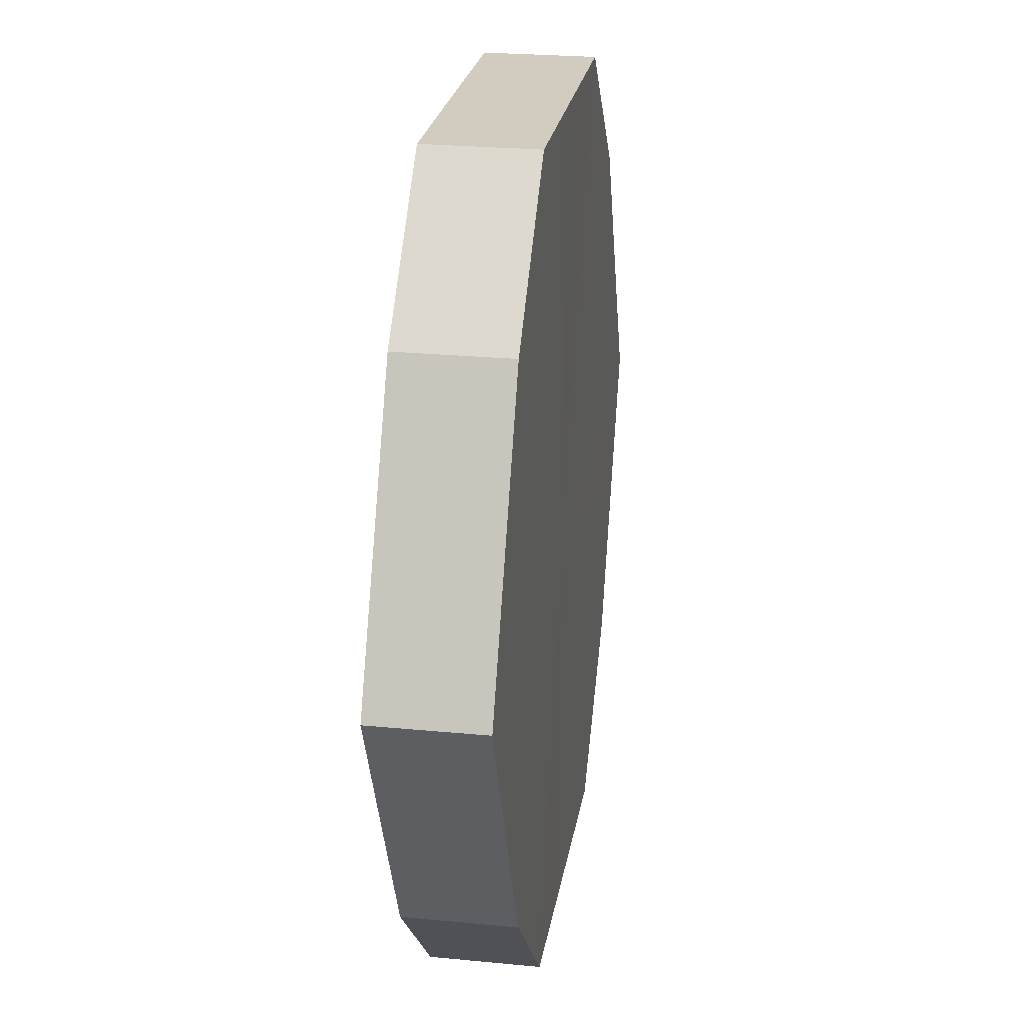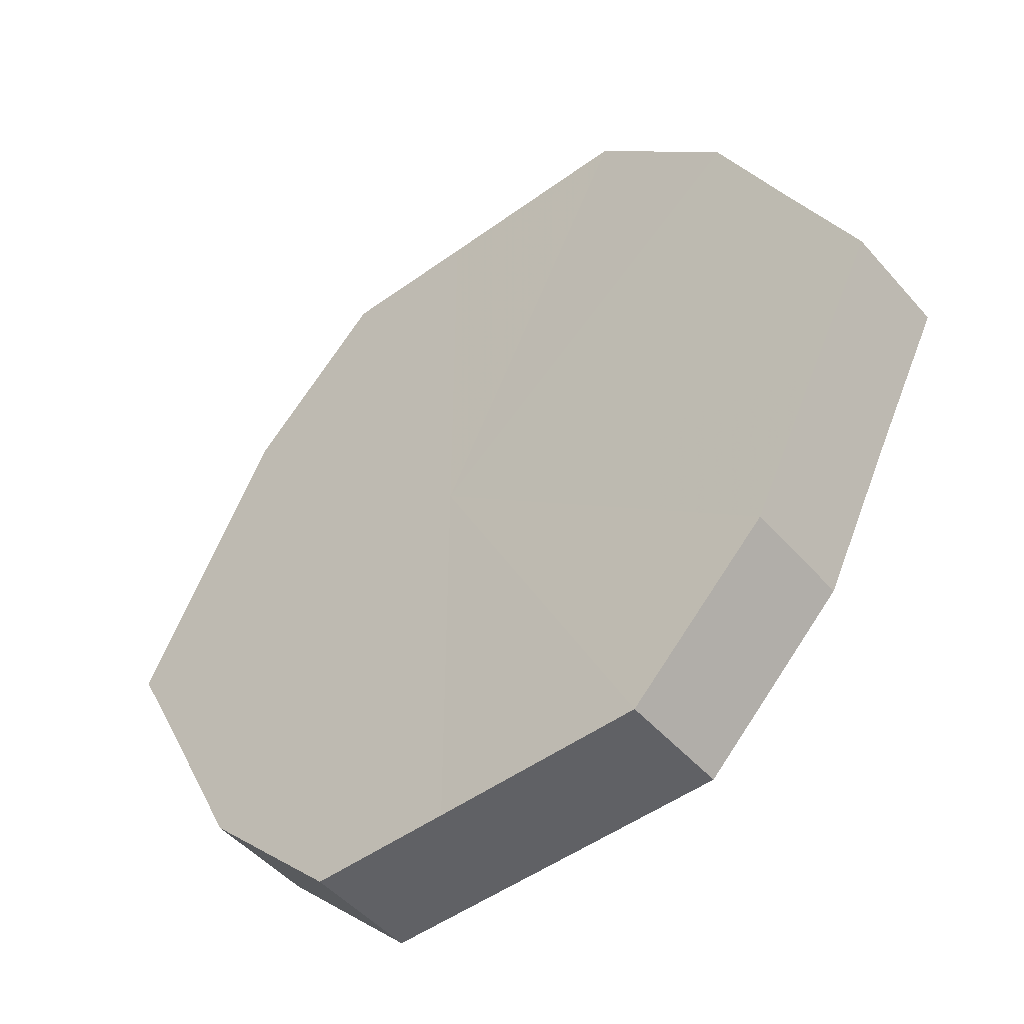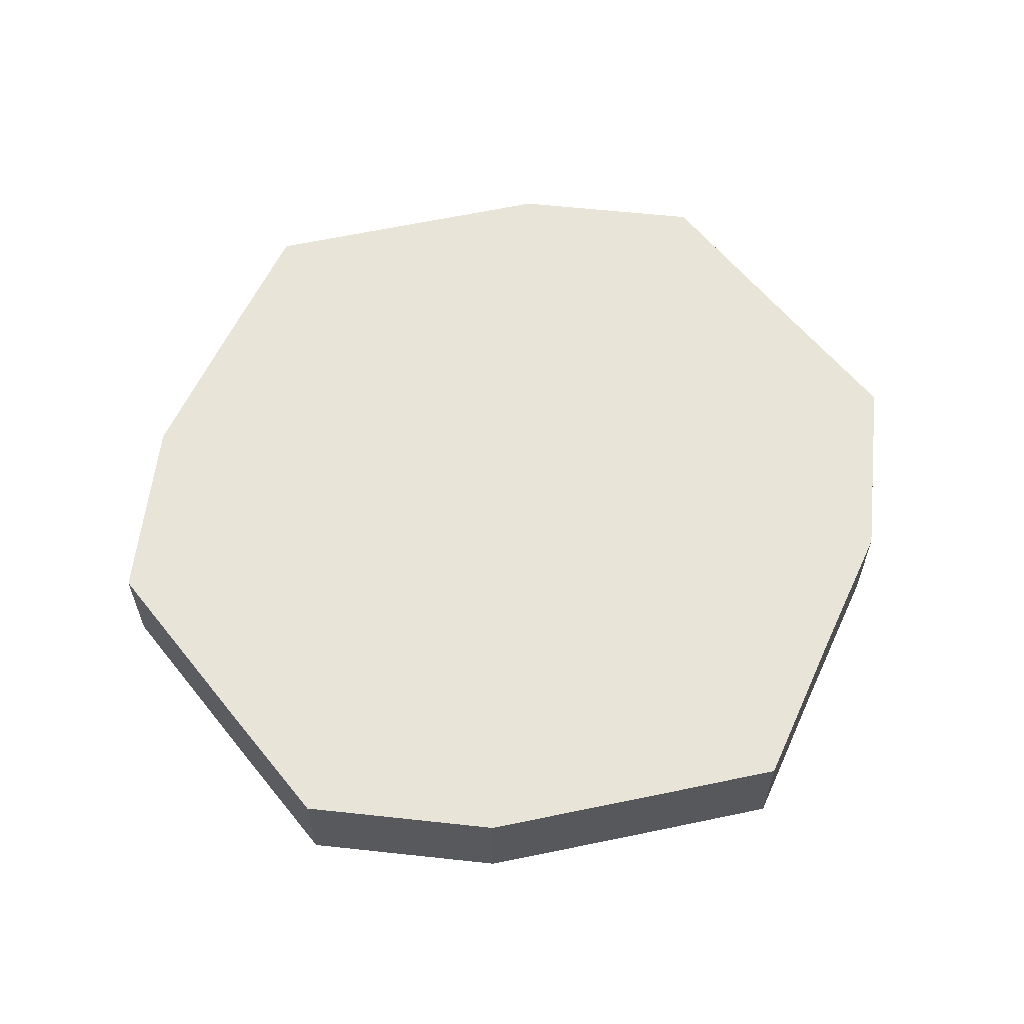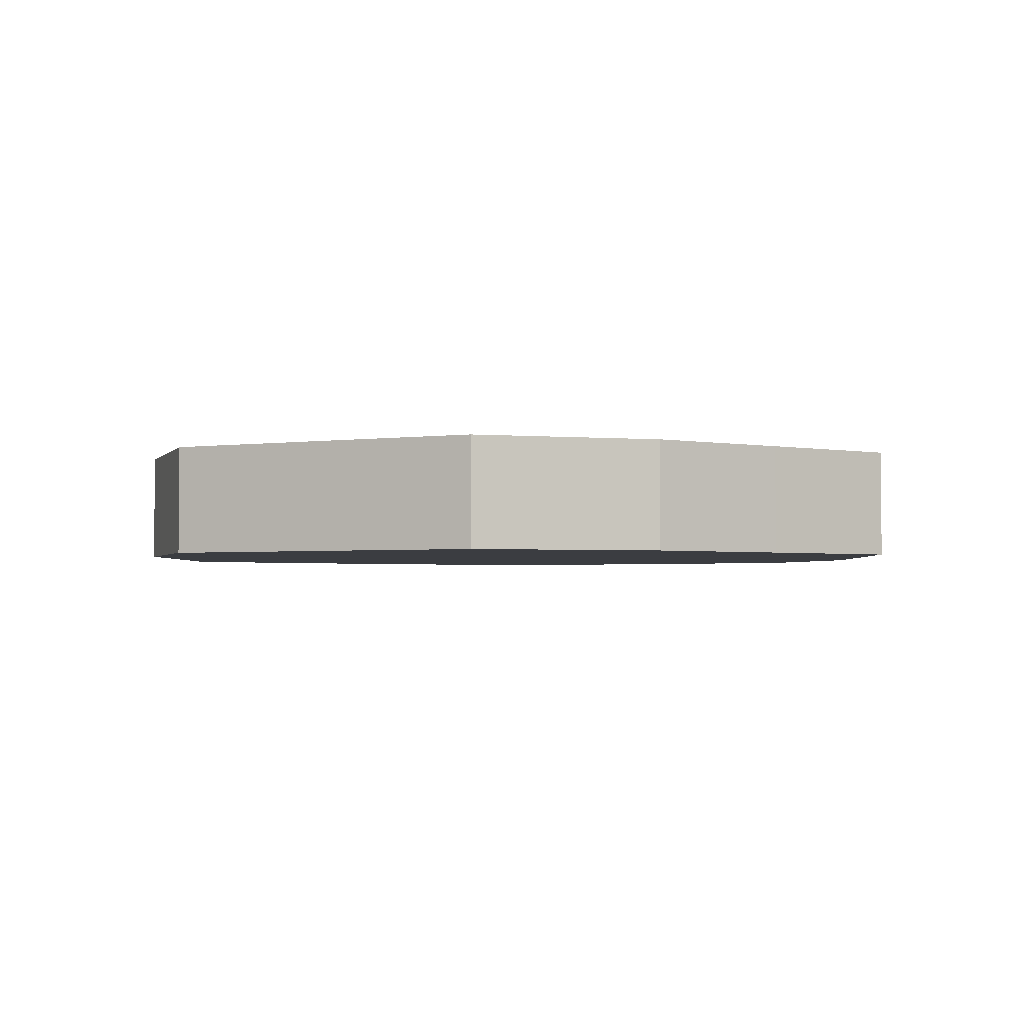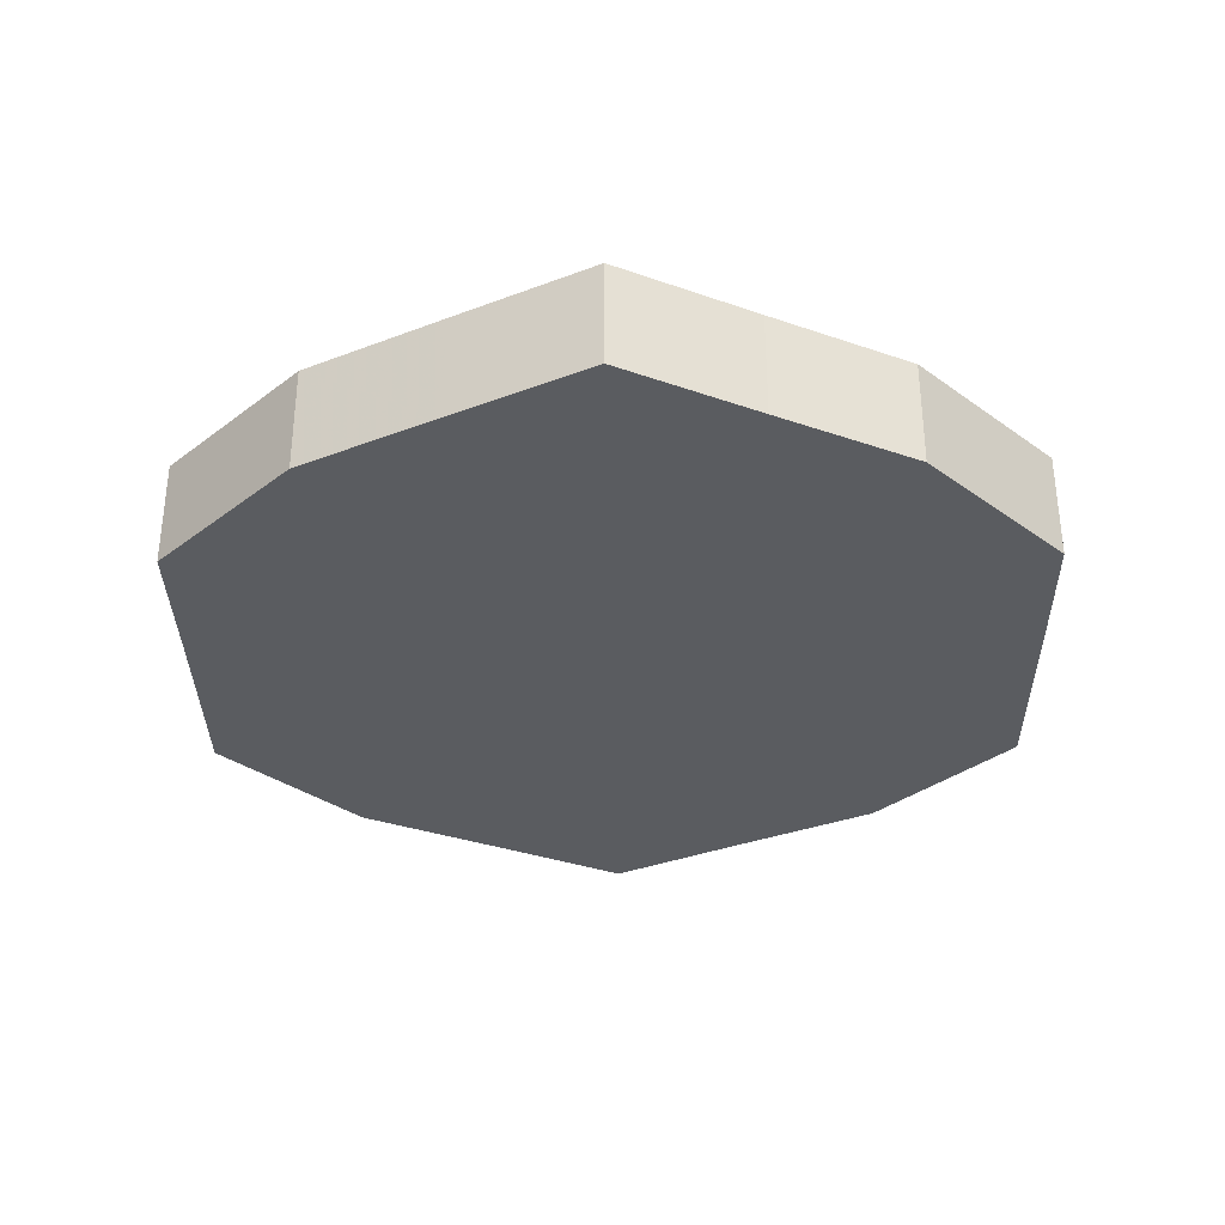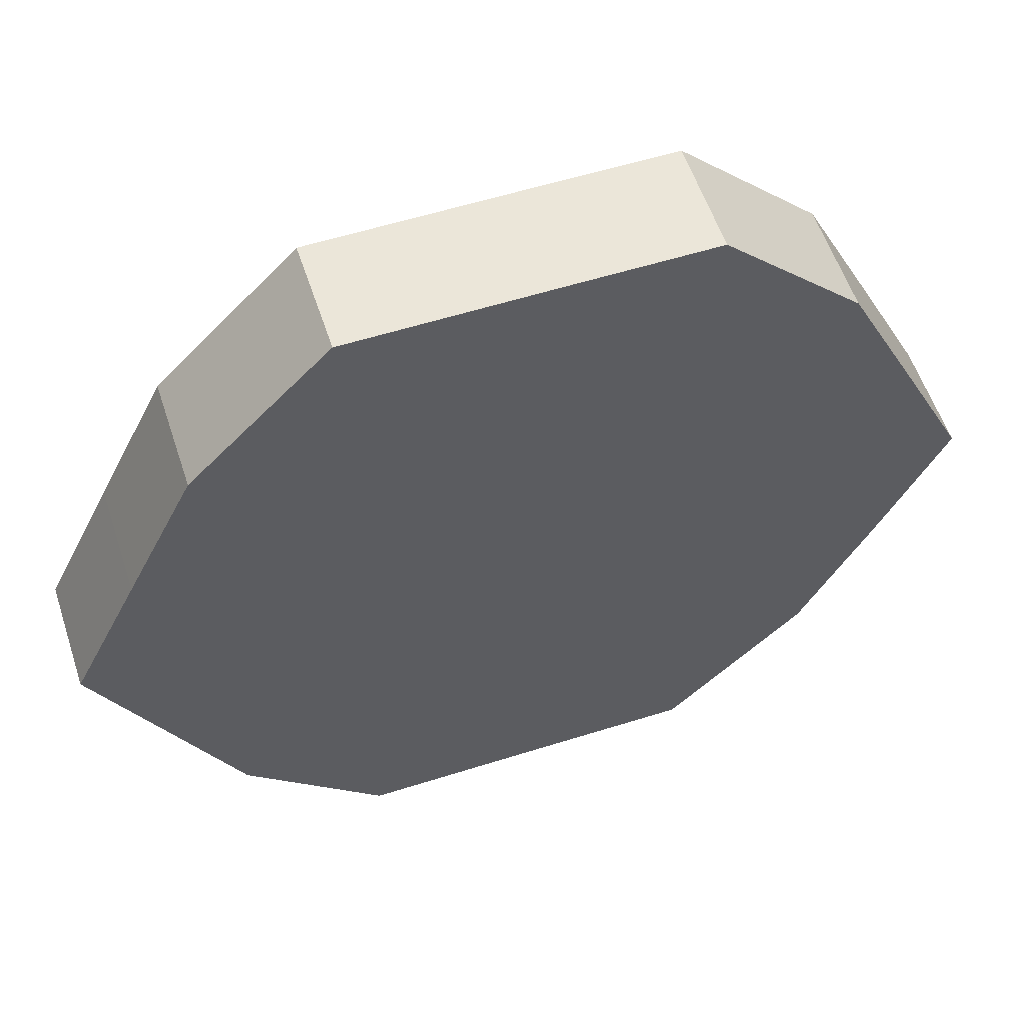
<metadata>
{"format":"obj","ext":"obj","renderer":"f3d","projection":"perspective","resolution":1024,"background":"white","views":[{"elev":23.9,"azim":99.0,"up":"+Y"},{"elev":-48.5,"azim":-140.9,"up":"+Y"},{"elev":60.2,"azim":51.3,"up":"+Z"},{"elev":-2.5,"azim":27.7,"up":"+Z"},{"elev":-33.8,"azim":90.9,"up":"+Z"},{"elev":57.2,"azim":-18.3,"up":"+Y"}]}
</metadata>
<code>
o 20124
v 2223 1871 15.35
v 2223 1871 15.35
v 2223 1871 15.36
v 2223 1871 15.35
v 2223 1871 15.36
v 2223 1871 15.35
v 2223 1871 15.36
v 2223 1871 15.35
v 2223 1871 15.36
v 2223 1871 15.35
v 2223 1871 15.36
v 2223 1871 15.35
v 2223 1871 15.36
v 2223 1871 15.35
v 2223 1871 15.36
v 2223 1871 15.35
v 2223 1871 15.36
v 2223 1871 15.35
v 2223 1871 15.36
v 2223 1871 15.35
v 2223 1871 15.36
v 2223 1871 15.35
v 2223 1871 15.36
v 2223 1871 15.35
v 2223 1871 15.36
v 2223 1871 15.35
v 2223 1871 15.36
v 2223 1871 15.35
v 2223 1871 15.36
v 2223 1871 15.35
v 2223 1871 15.36
v 2223 1871 15.36
v 2223 1871 15.36
v 2223 1871 15.35
v 2223 1871 15.36
v 2223 1871 15.35
v 2223 1871 15.36
v 2223 1871 15.36
v 2223 1871 15.35
v 2223 1871 15.36
v 2223 1871 15.35
v 2223 1871 15.35
v 2223 1871 15.36
v 2223 1871 15.36
v 2223 1871 15.35
v 2223 1871 15.36
v 2223 1871 15.35
v 2223 1871 15.35
v 2223 1871 15.36
v 2223 1871 15.36
v 2223 1871 15.35
v 2223 1871 15.36
v 2223 1871 15.35
v 2223 1871 15.35
v 2223 1871 15.36
v 2223 1871 15.36
v 2223 1871 15.35
v 2223 1871 15.36
v 2223 1871 15.35
v 2223 1871 15.35
v 2223 1871 15.36
v 2223 1871 15.36
v 2223 1871 15.35
v 2223 1871 15.35
v 2223 1871 15.35
v 2223 1871 15.35
v 2223 1871 15.35
v 2223 1871 15.35
v 2223 1871 15.35
v 2223 1871 15.35
v 2223 1871 15.35
v 2223 1871 15.35
v 2223 1871 15.35
v 2223 1871 15.35
v 2223 1871 15.35
v 2223 1871 15.35
v 2223 1871 15.35
v 2223 1871 15.35
v 2223 1871 15.35
v 2223 1871 15.35
v 2223 1871 15.35
v 2223 1871 15.36
v 2223 1871 15.36
v 2223 1871 15.36
v 2223 1871 15.36
v 2223 1871 15.36
v 2223 1871 15.36
v 2223 1871 15.36
v 2223 1871 15.36
v 2223 1871 15.36
v 2223 1871 15.36
v 2223 1871 15.36
v 2223 1871 15.36
v 2223 1871 15.36
v 2223 1871 15.36
v 2223 1871 15.36
v 2223 1871 15.36
v 2223 1871 15.36
f 1 2 3
f 2 4 5
f 6 1 7
f 4 8 9
f 10 6 11
f 8 12 13
f 14 10 15
f 12 16 17
f 18 14 19
f 16 20 21
f 22 18 23
f 20 24 25
f 26 22 27
f 24 28 29
f 30 26 31
f 28 30 32
f 33 34 35
f 35 36 37
f 38 39 33
f 40 41 38
f 37 42 43
f 44 45 40
f 46 47 44
f 43 48 49
f 50 51 46
f 52 53 50
f 49 54 55
f 56 57 52
f 58 59 56
f 55 60 61
f 62 63 58
f 61 64 62
f 65 66 67
f 65 68 66
f 65 67 69
f 65 70 68
f 65 69 71
f 65 72 70
f 65 71 73
f 65 74 72
f 65 73 75
f 65 76 74
f 65 75 77
f 65 78 76
f 65 77 79
f 65 80 78
f 65 79 81
f 65 81 80
f 82 83 84
f 82 85 83
f 82 84 86
f 82 87 85
f 82 86 88
f 82 89 87
f 82 88 90
f 82 91 89
f 82 90 92
f 82 93 91
f 82 92 94
f 82 95 93
f 82 94 96
f 82 97 95
f 82 96 98
f 82 98 97

</code>
